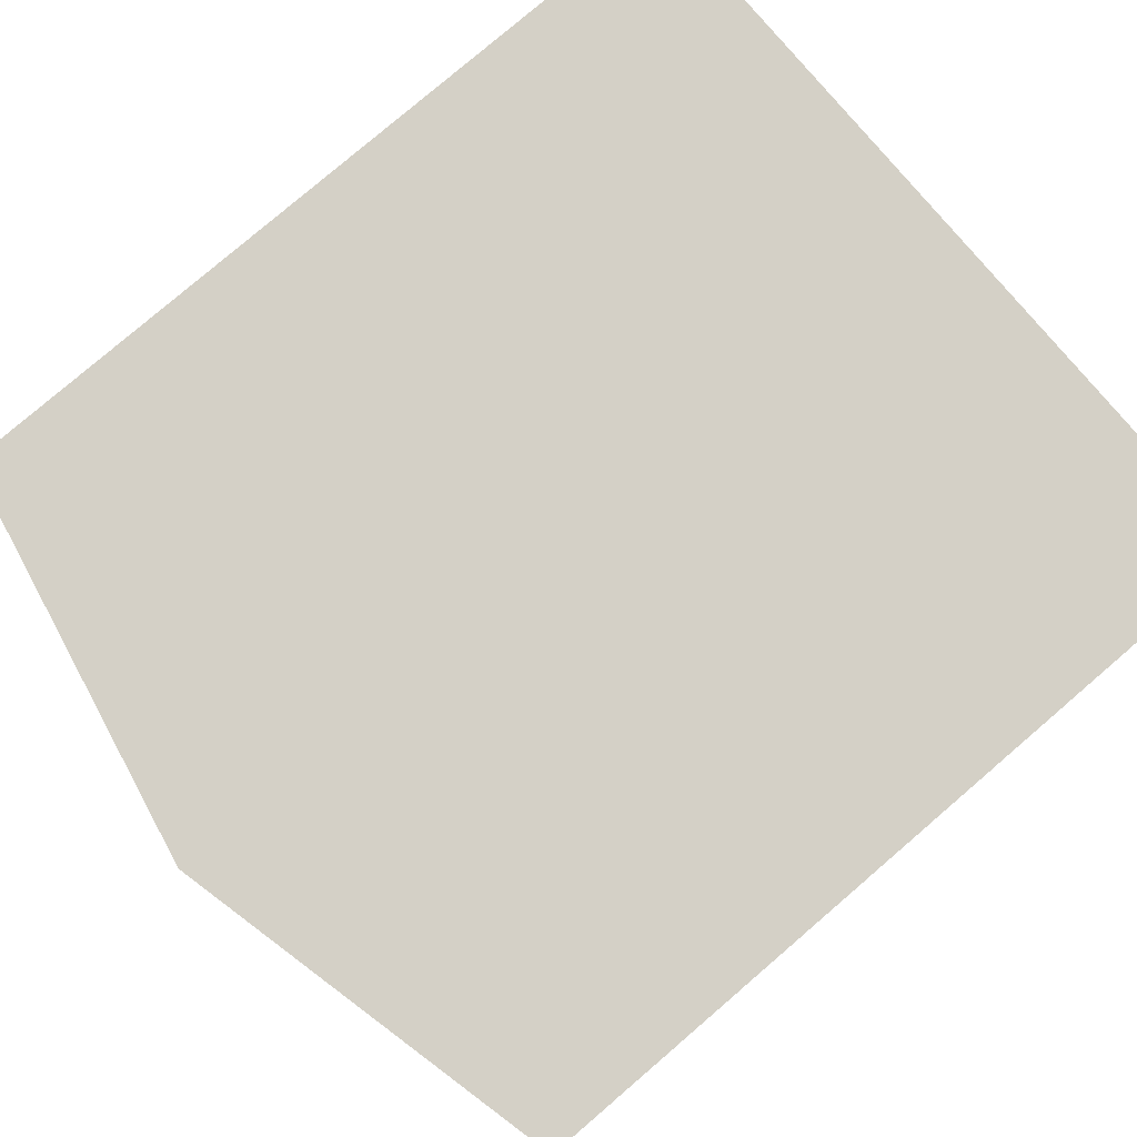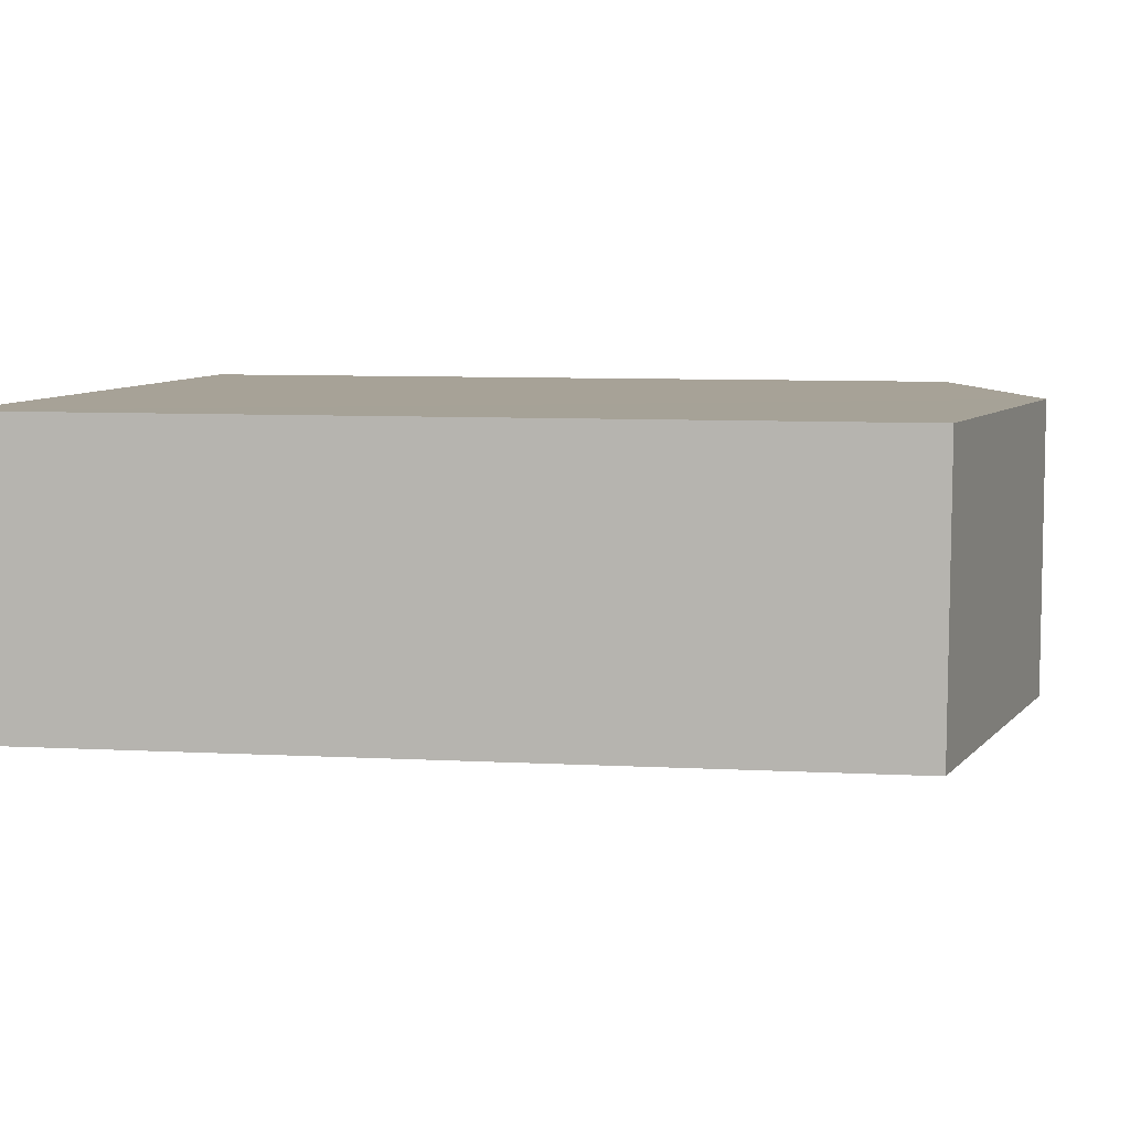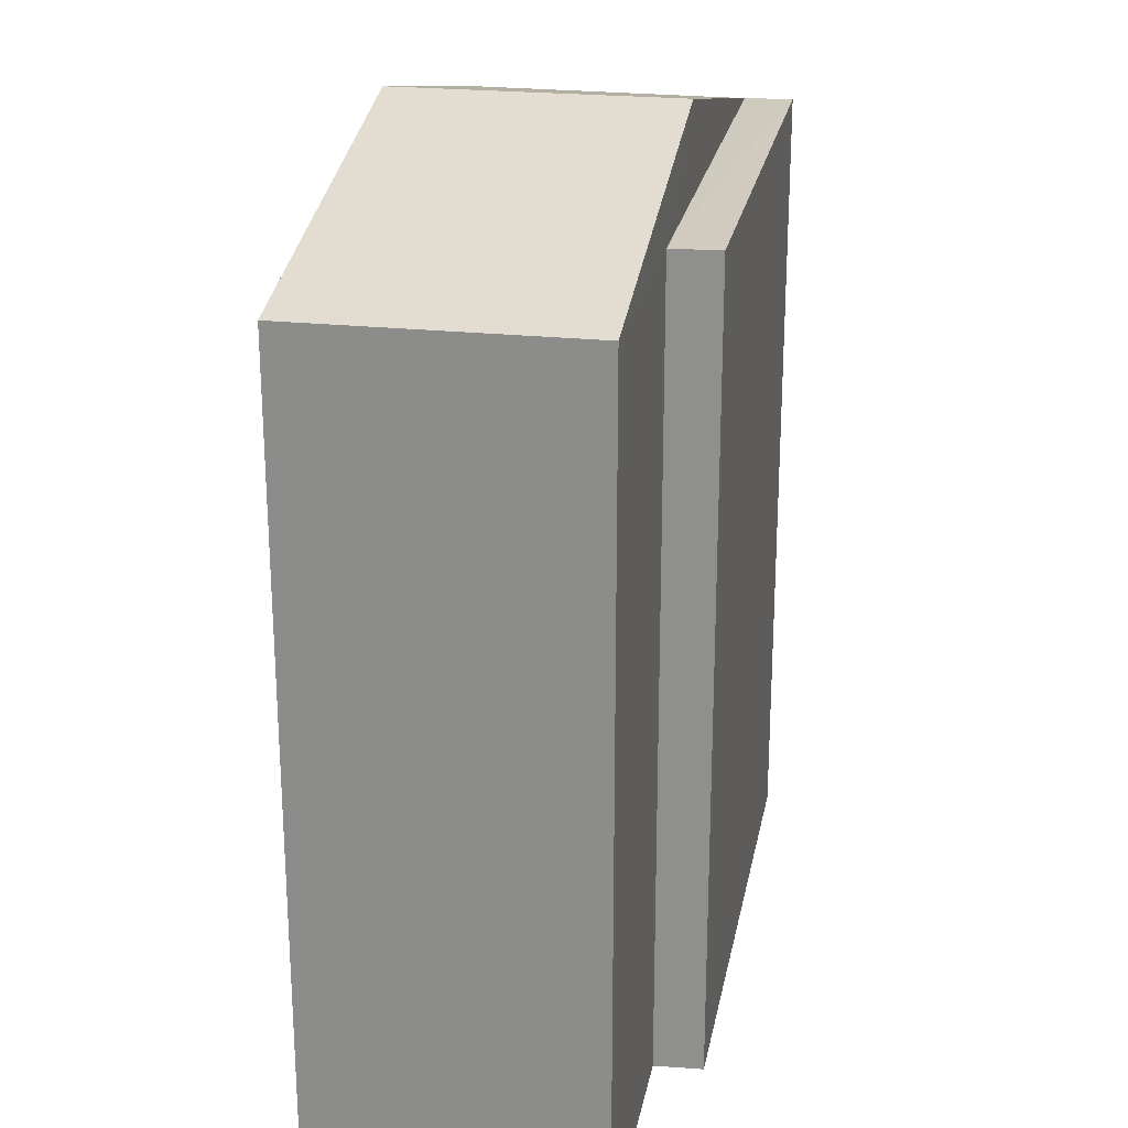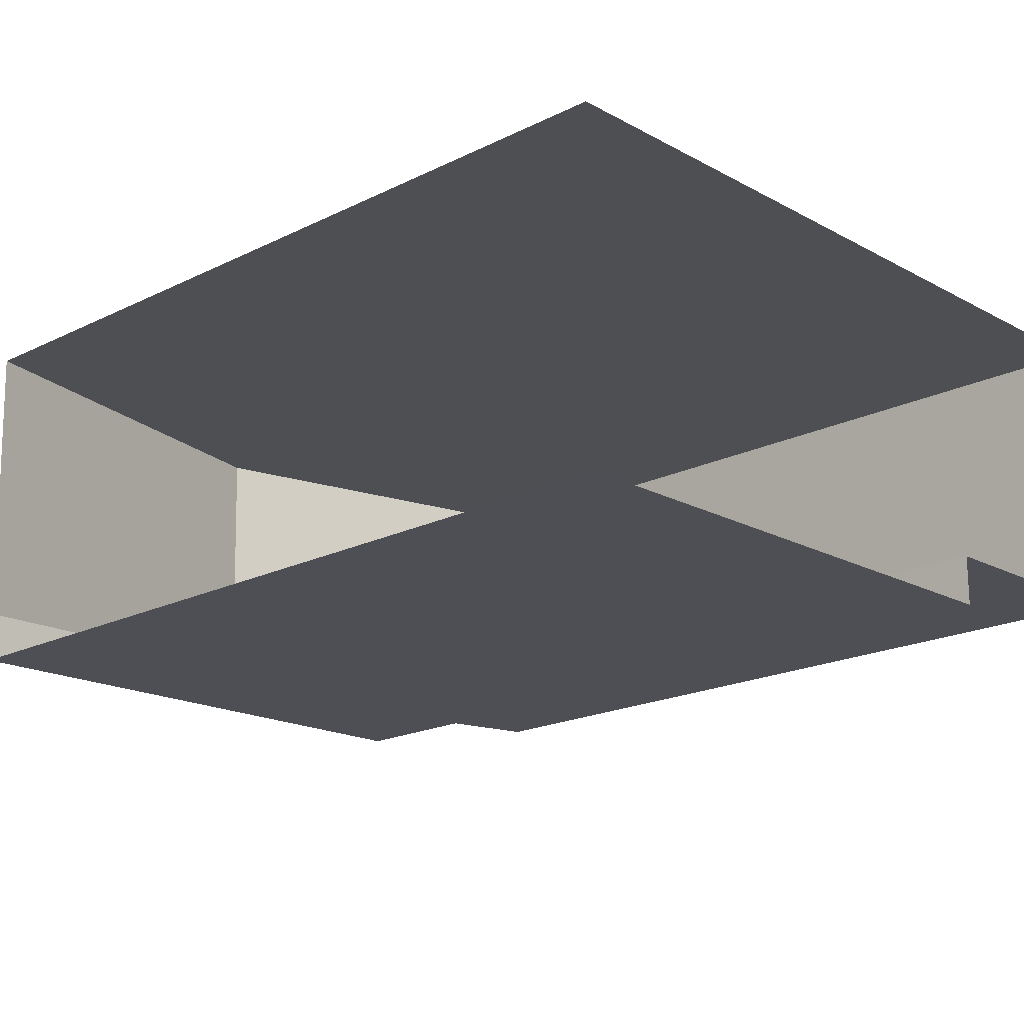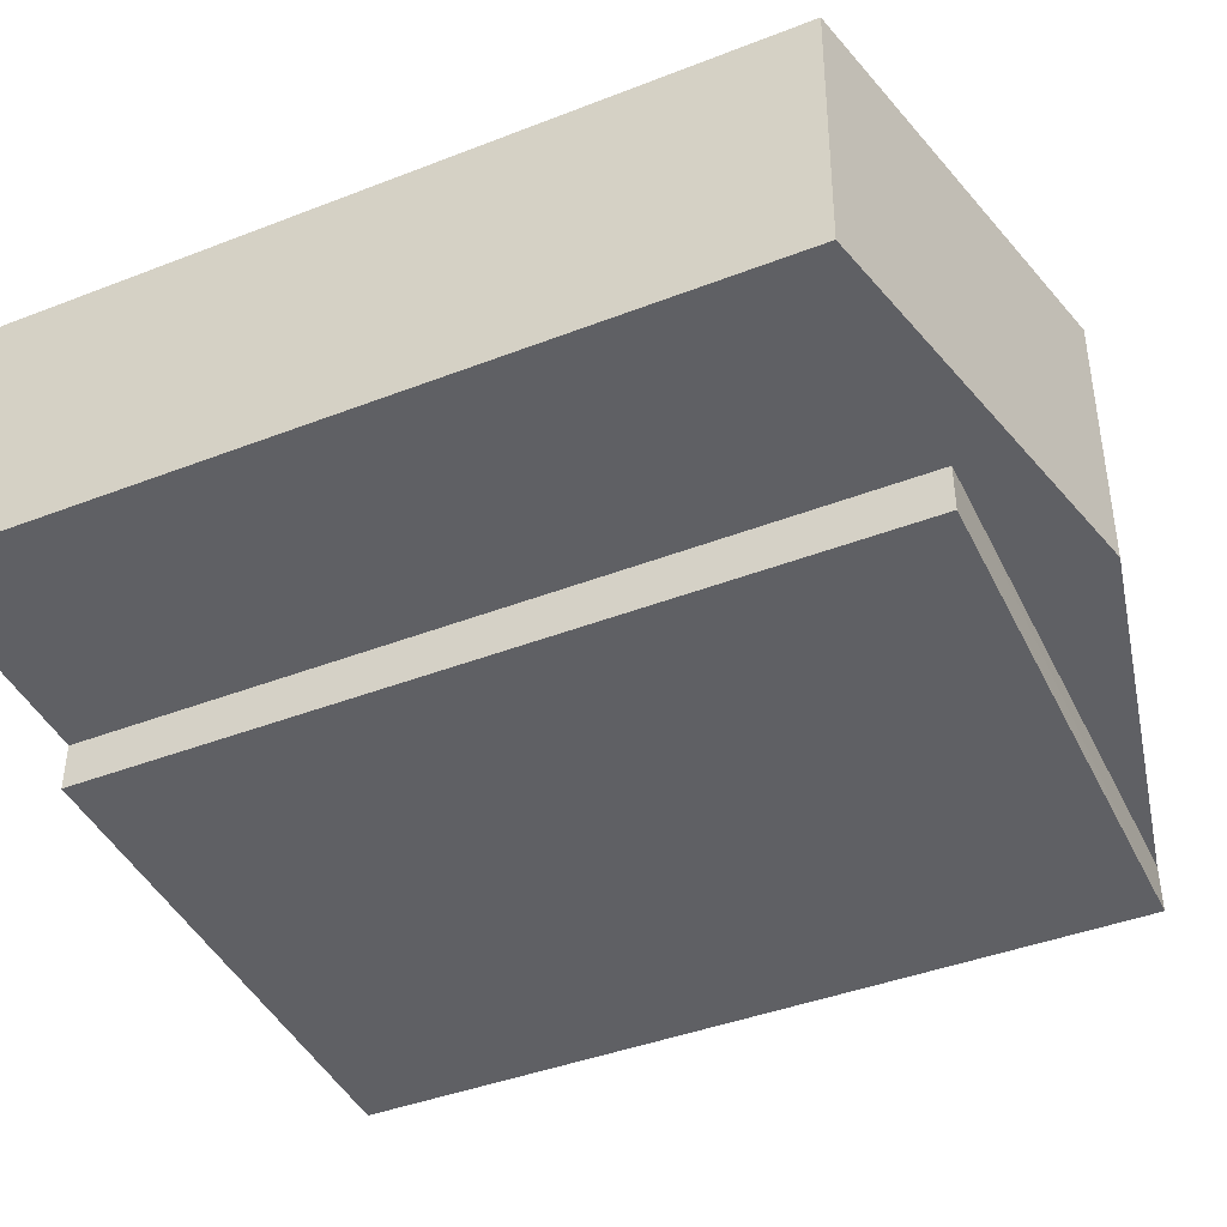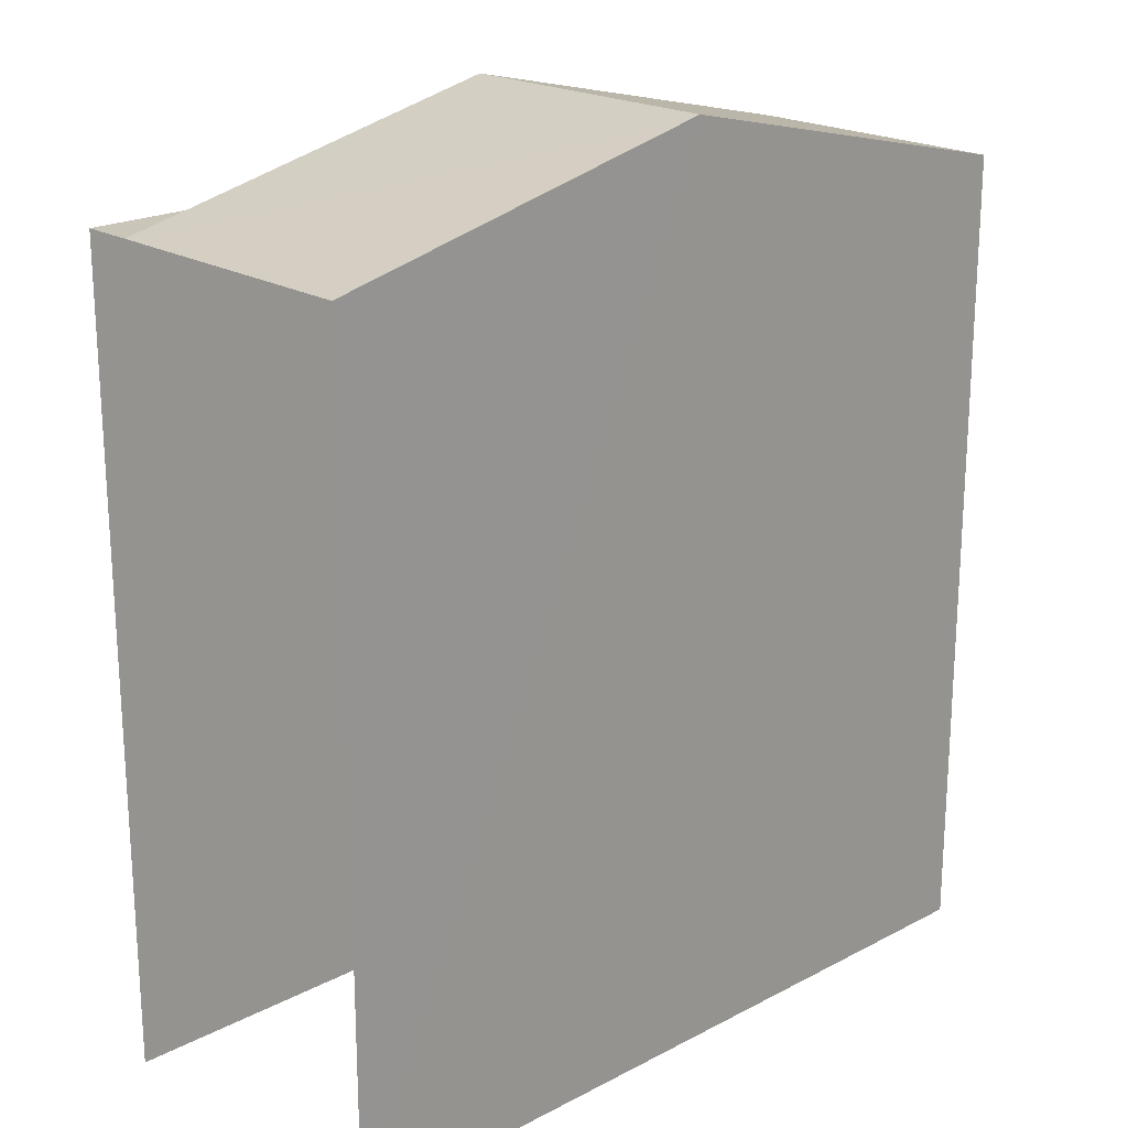
<metadata>
{"format":"obj","ext":"obj","renderer":"f3d","projection":"perspective","resolution":1024,"background":"white","views":[{"elev":79.6,"azim":49.3,"up":"+Y"},{"elev":8.1,"azim":-81.9,"up":"+Y"},{"elev":23.6,"azim":-81.0,"up":"+Z"},{"elev":-19.4,"azim":132.6,"up":"+Y"},{"elev":-42.2,"azim":-65.1,"up":"+Y"},{"elev":20.7,"azim":135.1,"up":"+Z"}]}
</metadata>
<code>
v -3.738e+05 -1.033e+05 27.55
v -3.738e+05 -1.033e+05 27.55
v -3.738e+05 -1.033e+05 27.55
v -3.738e+05 -1.033e+05 27.55
v -3.738e+05 -1.033e+05 27.55
v -3.738e+05 -1.033e+05 27.55
v -3.738e+05 -1.033e+05 37.13
v -3.738e+05 -1.033e+05 37.13
v -3.738e+05 -1.033e+05 37.13
v -3.738e+05 -1.033e+05 37.13
v -3.738e+05 -1.033e+05 38.19
v -3.738e+05 -1.033e+05 37.13
v -3.738e+05 -1.033e+05 37.13
v -3.738e+05 -1.033e+05 38.19
v -3.738e+05 -1.033e+05 37.13
f 1 2 3
f 3 4 1
f 5 2 1
f 6 5 1
f 9 3 10
f 10 2 15
f 10 3 2
f 7 8 9
f 10 7 9
f 11 12 13
f 11 14 12
f 14 10 15
f 14 11 10
f 8 4 3
f 9 8 3
f 6 1 13
f 13 7 11
f 7 10 11
f 13 1 7
f 13 5 6
f 13 12 5
f 1 4 8
f 7 1 8
f 15 2 14
f 2 5 14
f 5 12 14

</code>
